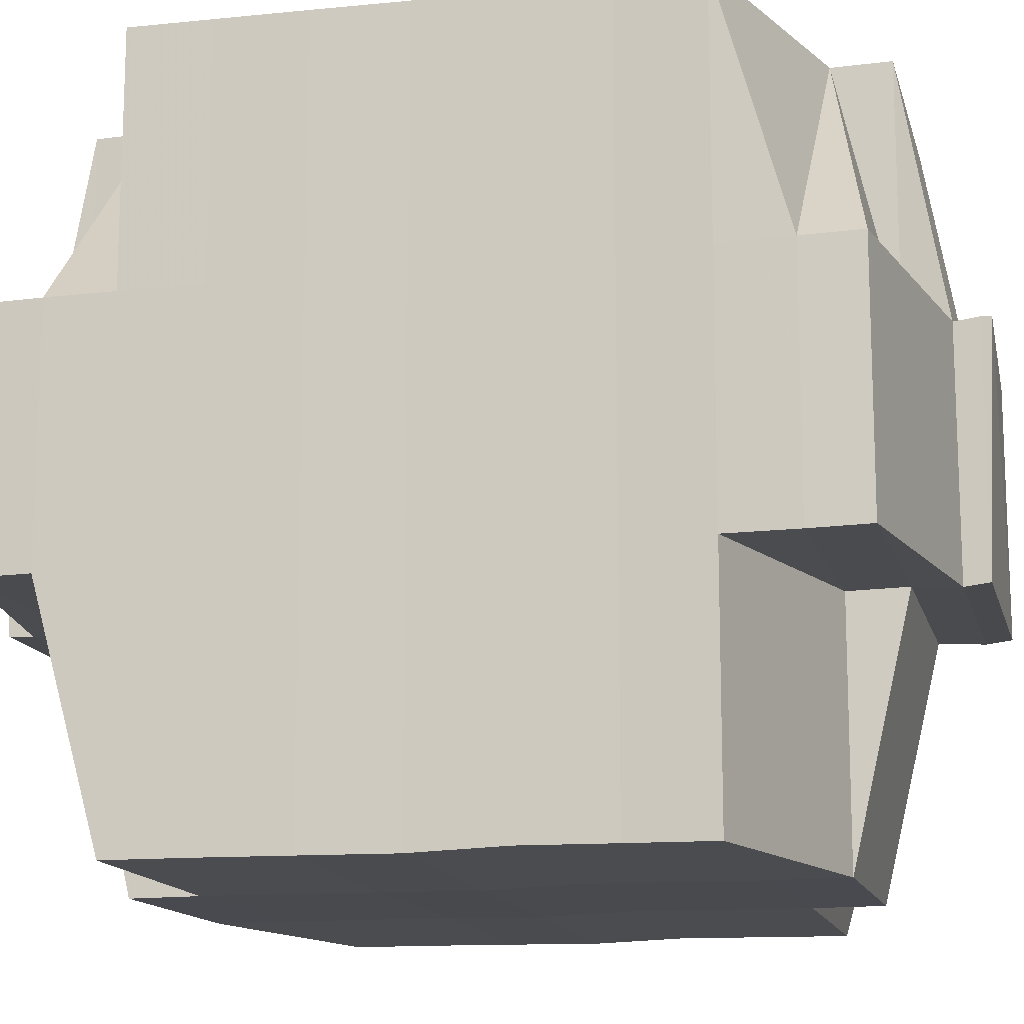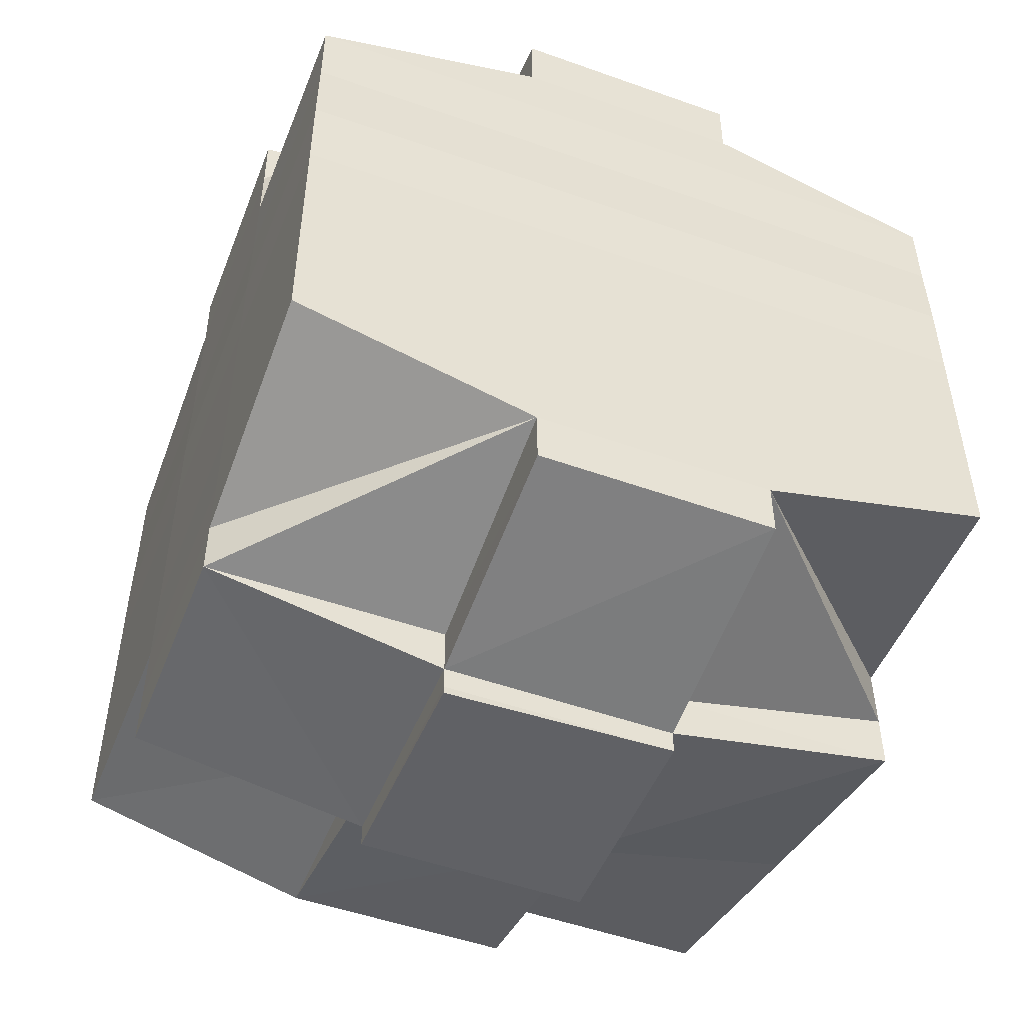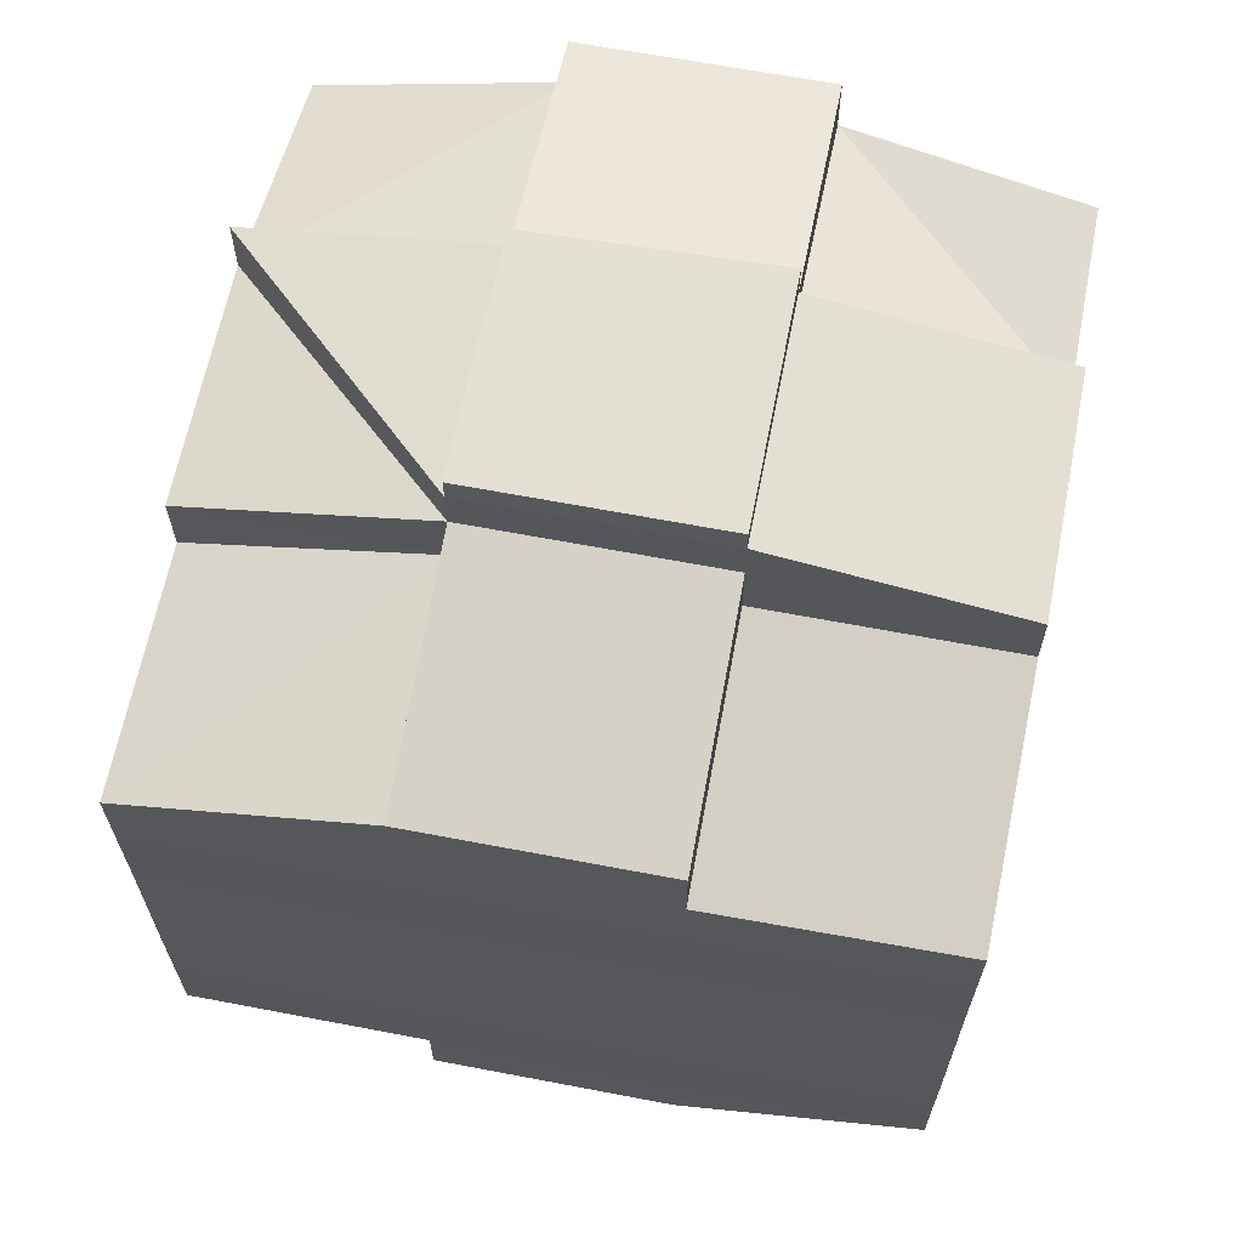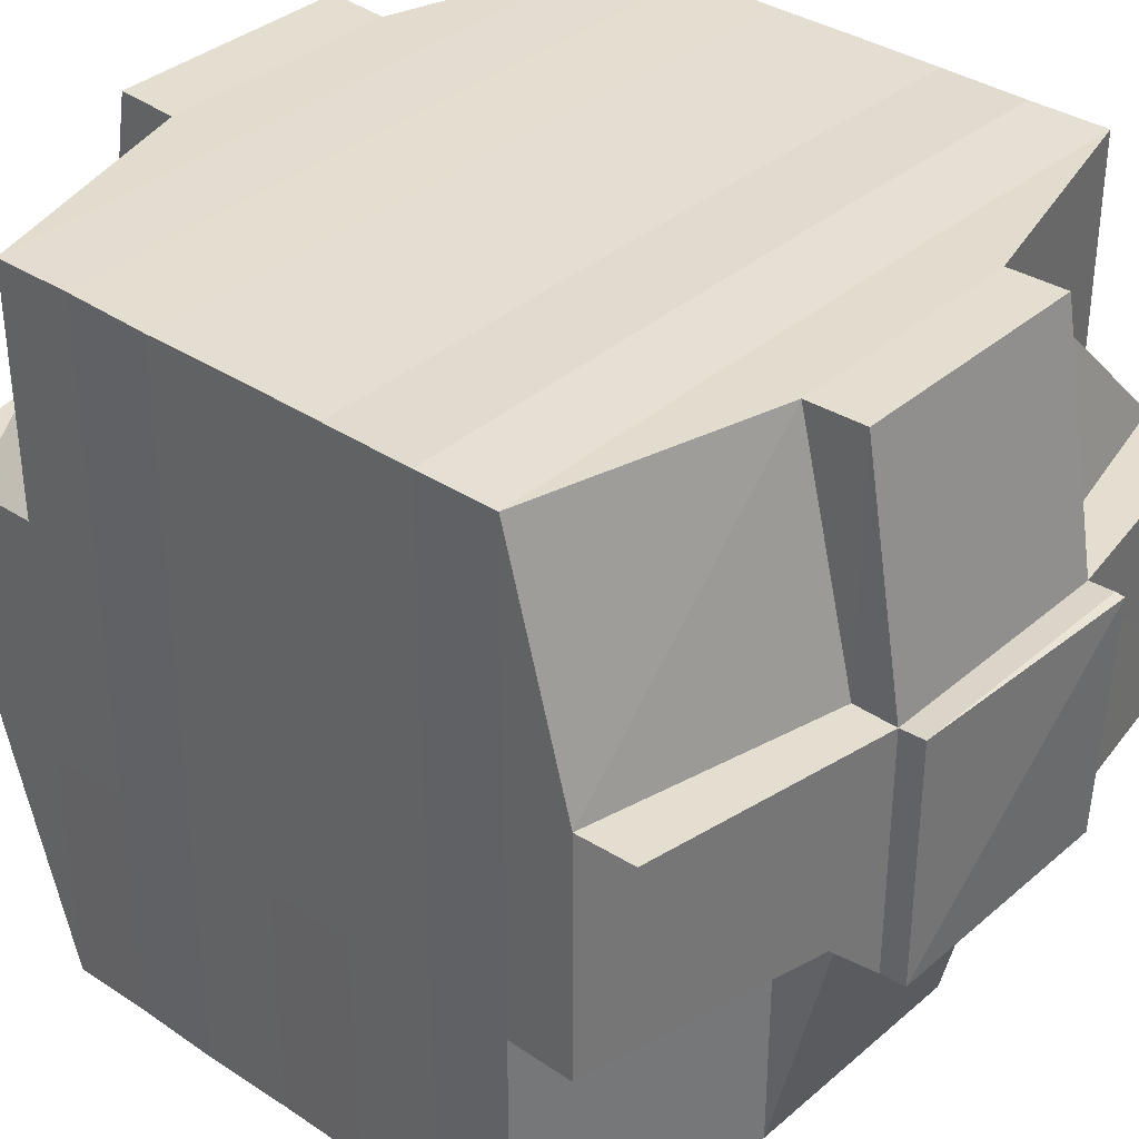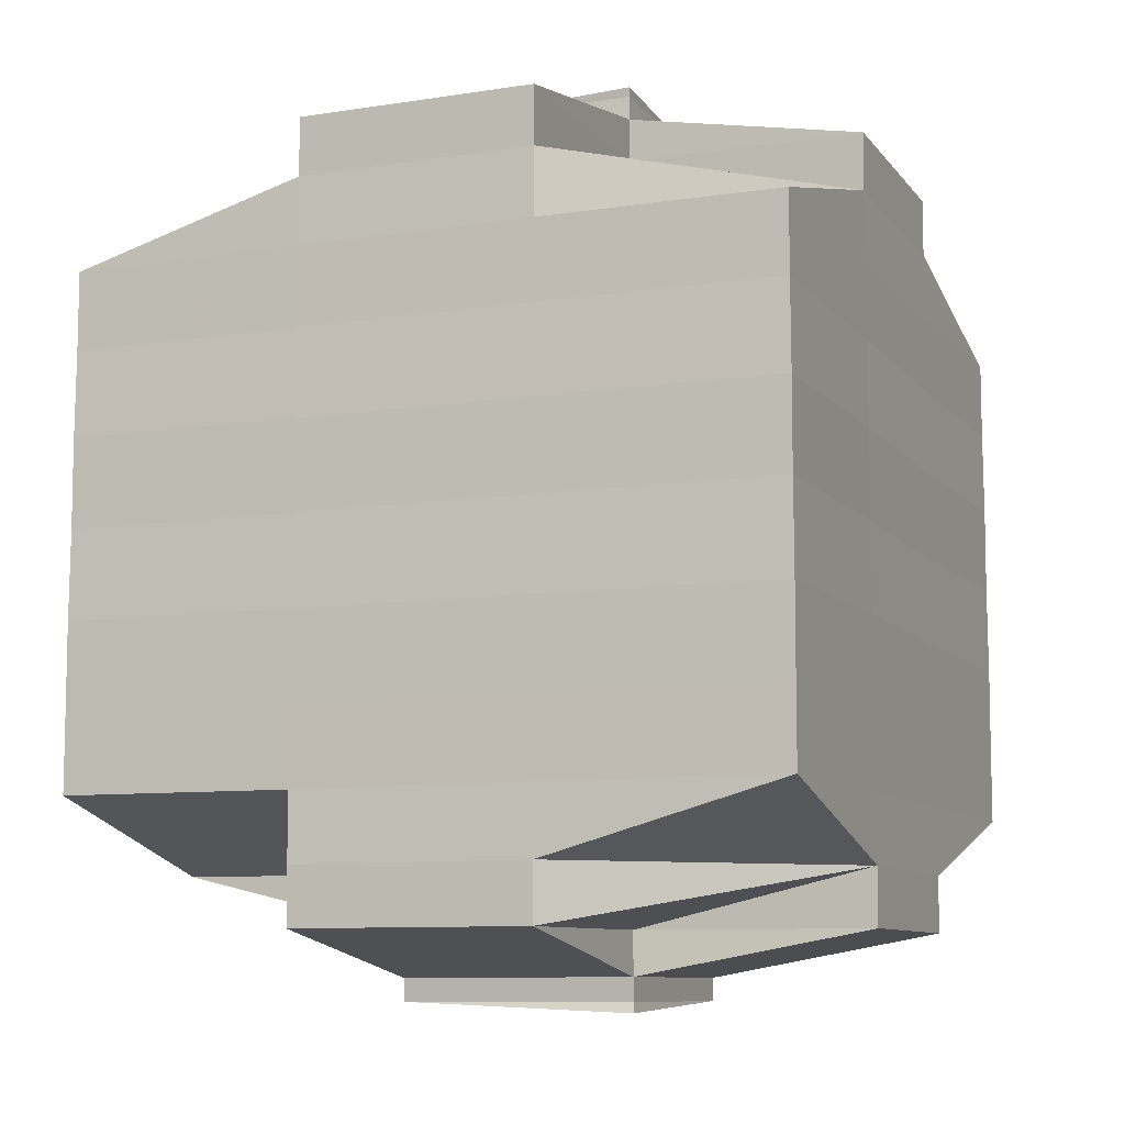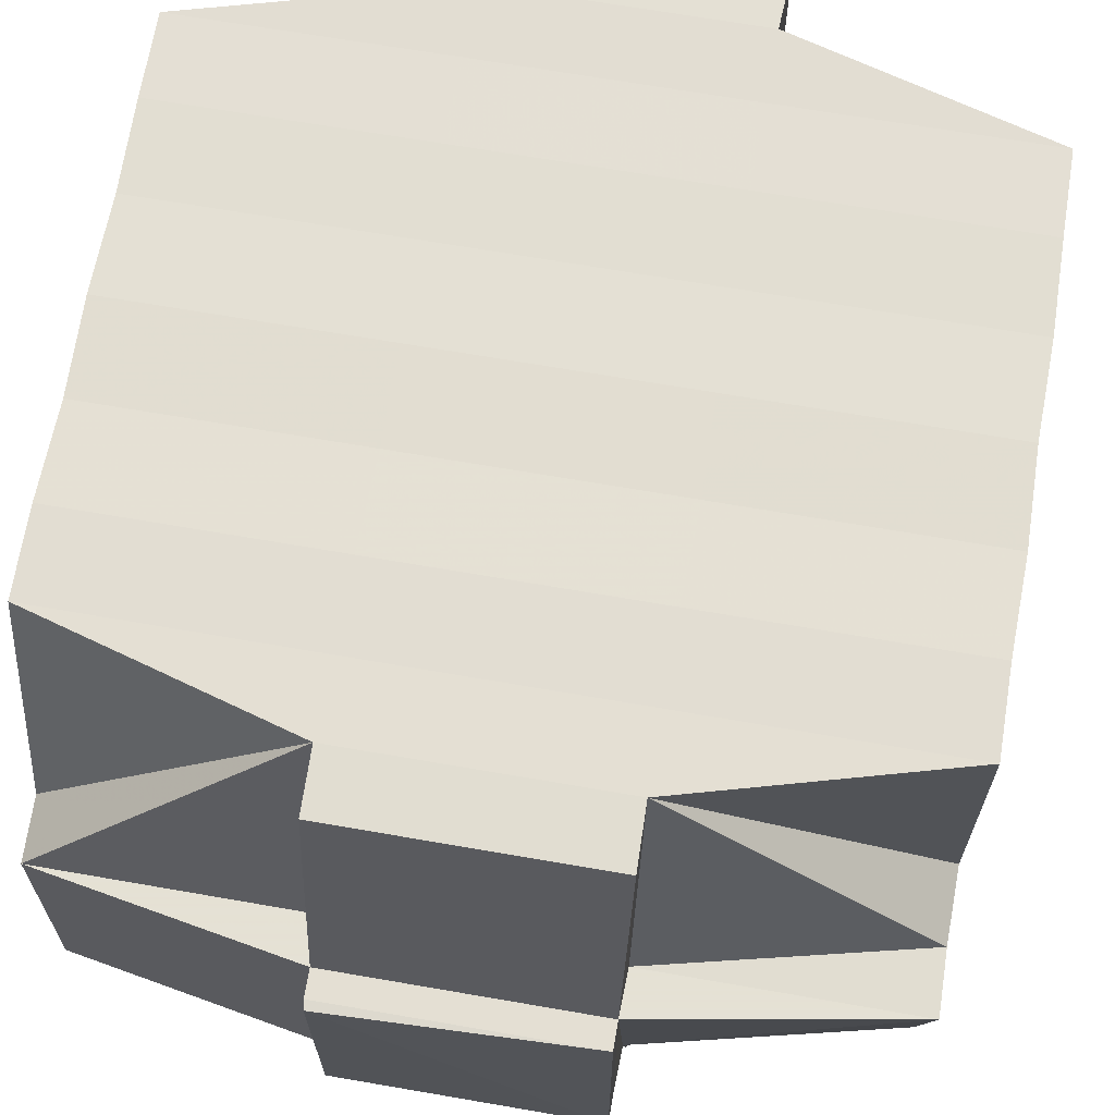
<metadata>
{"format":"obj","ext":"obj","renderer":"f3d","projection":"perspective","resolution":1024,"background":"white","views":[{"elev":-14.3,"azim":103.9,"up":"+Y"},{"elev":-50.3,"azim":158.8,"up":"+Z"},{"elev":64.7,"azim":10.8,"up":"+Z"},{"elev":35.5,"azim":-48.5,"up":"+Y"},{"elev":-9.2,"azim":112.2,"up":"+Z"},{"elev":67.1,"azim":-170.1,"up":"+Y"}]}
</metadata>
<code>
o 5026
v 2165 1861 13.53
v 2165 1861 13.53
v 2165 1861 13.53
v 2165 1861 13.53
v 2165 1861 13.53
v 2165 1861 13.53
v 2165 1861 13.53
v 2165 1861 13.53
v 2165 1861 13.53
v 2165 1861 13.53
v 2165 1861 13.53
v 2165 1861 13.53
v 2165 1861 13.53
v 2165 1861 13.53
v 2165 1861 13.53
v 2165 1861 13.53
v 2165 1861 13.53
v 2165 1861 13.53
v 2165 1861 13.53
v 2165 1861 13.53
v 2165 1861 13.53
v 2165 1861 13.53
v 2165 1861 13.53
v 2165 1861 13.53
v 2165 1861 13.53
v 2165 1861 13.53
v 2165 1861 13.53
v 2165 1861 13.53
v 2165 1861 13.53
v 2165 1861 13.54
v 2165 1861 13.54
v 2165 1861 13.53
v 2165 1861 13.53
v 2165 1861 13.53
v 2165 1861 13.53
v 2165 1861 13.54
v 2165 1861 13.53
v 2165 1861 13.53
v 2165 1861 13.54
v 2165 1861 13.53
v 2165 1861 13.53
v 2165 1861 13.53
v 2165 1861 13.54
v 2165 1861 13.54
v 2165 1861 13.54
v 2165 1861 13.54
v 2165 1861 13.53
v 2165 1861 13.53
v 2165 1861 13.53
v 2165 1861 13.53
v 2165 1861 13.53
v 2165 1861 13.53
v 2165 1861 13.53
v 2165 1861 13.53
v 2165 1861 13.53
v 2165 1861 13.53
v 2165 1861 13.53
v 2165 1861 13.53
v 2165 1861 13.53
v 2165 1861 13.53
v 2165 1861 13.53
v 2165 1861 13.53
v 2165 1861 13.53
v 2165 1861 13.53
v 2165 1861 13.53
v 2165 1861 13.53
v 2165 1861 13.53
v 2165 1861 13.53
v 2165 1861 13.54
v 2165 1861 13.54
v 2165 1861 13.54
v 2165 1861 13.53
v 2165 1861 13.54
v 2165 1861 13.54
v 2165 1861 13.53
v 2165 1861 13.54
v 2165 1861 13.54
v 2165 1861 13.54
v 2165 1861 13.54
v 2165 1861 13.54
v 2165 1861 13.54
v 2165 1861 13.54
v 2165 1861 13.54
v 2165 1861 13.55
v 2165 1861 13.54
v 2165 1861 13.54
v 2165 1861 13.54
v 2165 1861 13.53
v 2165 1861 13.53
v 2165 1861 13.54
v 2165 1861 13.54
v 2165 1861 13.54
v 2165 1861 13.55
v 2165 1861 13.55
v 2165 1861 13.55
v 2165 1861 13.55
v 2165 1861 13.55
v 2165 1861 13.54
v 2165 1861 13.55
v 2165 1861 13.55
v 2165 1861 13.55
v 2165 1861 13.56
v 2165 1861 13.55
v 2165 1861 13.55
v 2165 1861 13.55
v 2165 1861 13.55
v 2165 1861 13.55
v 2165 1861 13.55
v 2165 1861 13.55
v 2165 1861 13.55
v 2165 1861 13.56
v 2165 1861 13.56
v 2165 1861 13.56
v 2165 1861 13.56
v 2165 1861 13.56
v 2165 1861 13.56
v 2165 1861 13.56
v 2165 1861 13.55
v 2165 1861 13.56
v 2165 1861 13.56
v 2165 1861 13.56
v 2165 1861 13.57
v 2165 1861 13.56
v 2165 1861 13.56
v 2165 1861 13.56
v 2165 1861 13.56
v 2165 1861 13.56
v 2165 1861 13.56
v 2165 1861 13.56
v 2165 1861 13.56
v 2165 1861 13.56
v 2165 1861 13.56
v 2165 1861 13.57
v 2165 1861 13.56
v 2165 1861 13.56
v 2165 1861 13.56
v 2165 1861 13.56
v 2165 1861 13.57
v 2165 1861 13.57
v 2165 1861 13.57
v 2165 1861 13.57
v 2165 1861 13.56
v 2165 1861 13.56
v 2165 1861 13.57
v 2165 1861 13.56
v 2165 1861 13.56
v 2165 1861 13.57
v 2165 1861 13.57
v 2165 1861 13.57
v 2165 1861 13.57
v 2165 1861 13.57
v 2165 1861 13.57
v 2165 1861 13.57
v 2165 1861 13.57
v 2165 1861 13.57
v 2165 1861 13.57
v 2165 1861 13.57
v 2165 1861 13.56
v 2165 1861 13.56
v 2165 1861 13.56
v 2165 1861 13.56
v 2165 1861 13.56
v 2165 1861 13.56
v 2165 1861 13.56
v 2165 1861 13.57
v 2165 1861 13.56
v 2165 1861 13.56
v 2165 1861 13.56
v 2165 1861 13.57
v 2165 1861 13.57
v 2165 1861 13.57
v 2165 1861 13.57
v 2165 1861 13.57
v 2165 1861 13.56
v 2165 1861 13.56
v 2165 1861 13.56
v 2165 1861 13.55
v 2165 1861 13.55
v 2165 1861 13.55
v 2165 1861 13.55
v 2165 1861 13.56
v 2165 1861 13.56
v 2165 1861 13.56
v 2165 1861 13.56
v 2165 1861 13.56
v 2165 1861 13.56
v 2165 1861 13.56
v 2165 1861 13.56
v 2165 1861 13.56
v 2165 1861 13.56
v 2165 1861 13.57
v 2165 1861 13.56
v 2165 1861 13.56
v 2165 1861 13.56
v 2165 1861 13.56
v 2165 1861 13.55
v 2165 1861 13.56
v 2165 1861 13.55
v 2165 1861 13.55
v 2165 1861 13.56
v 2165 1861 13.56
v 2165 1861 13.56
v 2165 1861 13.56
v 2165 1861 13.56
v 2165 1861 13.56
v 2165 1861 13.56
v 2165 1861 13.56
v 2165 1861 13.56
v 2165 1861 13.56
v 2165 1861 13.56
v 2165 1861 13.56
v 2165 1861 13.56
v 2165 1861 13.55
v 2165 1861 13.55
v 2165 1861 13.55
v 2165 1861 13.55
v 2165 1861 13.54
v 2165 1861 13.54
v 2165 1861 13.55
v 2165 1861 13.55
v 2165 1861 13.55
v 2165 1861 13.54
v 2165 1861 13.54
v 2165 1861 13.54
v 2165 1861 13.54
v 2165 1861 13.54
v 2165 1861 13.54
v 2165 1861 13.55
v 2165 1861 13.54
v 2165 1861 13.54
v 2165 1861 13.54
v 2165 1861 13.54
v 2165 1861 13.54
v 2165 1861 13.54
v 2165 1861 13.54
v 2165 1861 13.53
v 2165 1861 13.53
v 2165 1861 13.53
v 2165 1861 13.53
v 2165 1861 13.53
v 2165 1861 13.54
v 2165 1861 13.53
v 2165 1861 13.53
v 2165 1861 13.53
v 2165 1861 13.53
v 2165 1861 13.53
v 2165 1861 13.53
v 2165 1861 13.54
v 2165 1861 13.54
v 2165 1861 13.54
v 2165 1861 13.53
v 2165 1861 13.54
v 2165 1861 13.54
v 2165 1861 13.54
v 2165 1861 13.54
v 2165 1861 13.54
v 2165 1861 13.54
v 2165 1861 13.54
v 2165 1861 13.54
v 2165 1861 13.55
v 2165 1861 13.54
v 2165 1861 13.54
v 2165 1861 13.55
v 2165 1861 13.55
v 2165 1861 13.55
v 2165 1861 13.55
v 2165 1861 13.55
v 2165 1861 13.55
v 2165 1861 13.55
v 2165 1861 13.55
v 2165 1861 13.55
v 2165 1861 13.56
v 2165 1861 13.55
v 2165 1861 13.56
v 2165 1861 13.55
v 2165 1861 13.55
v 2165 1861 13.55
v 2165 1861 13.55
v 2165 1861 13.55
v 2165 1861 13.55
v 2165 1861 13.54
v 2165 1861 13.55
v 2165 1861 13.55
v 2165 1861 13.55
v 2165 1861 13.54
v 2165 1861 13.54
v 2165 1861 13.54
v 2165 1861 13.54
v 2165 1861 13.54
v 2165 1861 13.54
v 2165 1861 13.53
v 2165 1861 13.53
v 2165 1861 13.53
v 2165 1861 13.53
v 2165 1861 13.54
v 2165 1861 13.54
v 2165 1861 13.54
v 2165 1861 13.54
v 2165 1861 13.55
v 2165 1861 13.55
v 2165 1861 13.55
v 2165 1861 13.55
v 2165 1861 13.55
v 2165 1861 13.56
v 2165 1861 13.55
v 2165 1861 13.55
v 2165 1861 13.56
v 2165 1861 13.56
v 2165 1861 13.56
v 2165 1861 13.56
v 2165 1861 13.56
v 2165 1861 13.56
v 2165 1861 13.56
v 2165 1861 13.56
v 2165 1861 13.56
v 2165 1861 13.56
v 2165 1861 13.56
v 2165 1861 13.56
v 2165 1861 13.57
v 2165 1861 13.56
v 2165 1861 13.56
v 2165 1861 13.53
v 2165 1861 13.53
v 2165 1861 13.53
v 2165 1861 13.53
v 2165 1861 13.53
v 2165 1861 13.53
v 2165 1861 13.53
v 2165 1861 13.53
v 2165 1861 13.53
v 2165 1861 13.53
v 2165 1861 13.53
v 2165 1861 13.53
v 2165 1861 13.53
v 2165 1861 13.53
v 2165 1861 13.53
v 2165 1861 13.53
v 2165 1861 13.53
v 2165 1861 13.53
v 2165 1861 13.53
v 2165 1861 13.54
v 2165 1861 13.56
v 2165 1861 13.56
v 2165 1861 13.56
v 2165 1861 13.56
v 2165 1861 13.56
v 2165 1861 13.56
v 2165 1861 13.56
v 2165 1861 13.56
v 2165 1861 13.57
v 2165 1861 13.57
v 2165 1861 13.57
v 2165 1861 13.57
v 2165 1861 13.57
f 1 2 3
f 4 5 3
f 6 7 1
f 7 8 9
f 9 10 2
f 11 12 10
f 13 14 12
f 15 16 5
f 17 18 16
f 19 20 15
f 20 21 22
f 23 19 24
f 17 25 26
f 25 27 18
f 28 25 29
f 30 31 27
f 25 30 32
f 32 33 34
f 35 36 33
f 37 35 38
f 39 30 25
f 40 39 25
f 41 38 42
f 43 39 40
f 44 45 30
f 43 46 39
f 38 47 48
f 49 48 50
f 49 38 51
f 51 52 53
f 54 55 49
f 56 54 57
f 58 59 47
f 60 61 52
f 62 63 60
f 64 65 61
f 60 64 66
f 67 64 68
f 69 70 67
f 58 71 72
f 71 73 59
f 74 71 75
f 76 77 71
f 77 78 79
f 80 79 71
f 71 79 81
f 81 82 70
f 79 82 81
f 79 83 82
f 78 84 83
f 85 83 79
f 82 86 87
f 88 87 89
f 83 90 82
f 90 91 86
f 82 90 92
f 83 93 90
f 94 93 83
f 84 95 93
f 93 96 90
f 96 97 91
f 90 96 98
f 93 99 96
f 95 100 99
f 101 99 93
f 100 102 103
f 99 104 96
f 96 104 105
f 99 103 104
f 106 103 99
f 104 107 97
f 103 108 104
f 108 109 107
f 104 108 110
f 103 111 108
f 112 111 103
f 111 113 108
f 112 114 115
f 116 117 114
f 108 113 118
f 113 119 109
f 113 120 119
f 121 122 116
f 123 121 124
f 125 126 120
f 127 128 113
f 128 129 130
f 131 130 113
f 132 133 125
f 134 132 135
f 136 135 137
f 133 138 139
f 138 140 141
f 142 141 143
f 144 139 142
f 125 144 142
f 145 143 146
f 122 147 144
f 147 148 149
f 150 149 151
f 152 148 153
f 154 153 155
f 156 152 157
f 157 151 158
f 159 156 160
f 161 158 162
f 163 159 164
f 165 155 166
f 167 166 168
f 169 170 165
f 170 171 172
f 173 172 174
f 175 168 176
f 175 176 177
f 178 177 179
f 178 175 180
f 181 175 178
f 181 182 175
f 182 164 175
f 183 182 181
f 184 182 183
f 184 185 182
f 186 185 187
f 185 188 189
f 190 191 188
f 192 191 193
f 194 184 183
f 195 184 194
f 183 181 196
f 196 181 178
f 194 197 198
f 199 200 196
f 201 202 194
f 202 203 204
f 205 203 206
f 207 203 208
f 209 208 210
f 211 206 212
f 213 199 214
f 215 213 216
f 217 215 218
f 219 214 216
f 220 216 218
f 216 214 221
f 218 216 222
f 216 221 222
f 222 221 223
f 218 222 46
f 46 222 224
f 222 225 226
f 46 226 227
f 221 228 225
f 229 218 46
f 230 218 229
f 229 46 43
f 231 217 229
f 232 229 43
f 233 231 232
f 234 229 232
f 232 43 40
f 13 232 40
f 235 232 236
f 237 13 238
f 239 240 238
f 237 241 13
f 238 242 243
f 244 243 245
f 246 247 245
f 241 248 242
f 249 241 237
f 64 249 237
f 250 249 251
f 252 253 249
f 249 254 241
f 92 254 249
f 253 255 254
f 254 256 241
f 241 256 257
f 256 258 248
f 254 259 256
f 98 259 254
f 255 260 259
f 259 261 256
f 256 261 234
f 261 262 258
f 259 263 261
f 105 263 259
f 260 264 263
f 263 265 261
f 261 265 230
f 265 266 262
f 263 267 265
f 110 267 263
f 264 268 267
f 267 269 265
f 265 269 220
f 269 270 266
f 267 271 269
f 268 272 271
f 118 271 267
f 273 198 270
f 271 273 269
f 269 273 219
f 271 274 273
f 211 274 271
f 274 194 273
f 273 194 275
f 275 196 214
f 214 196 276
f 196 178 276
f 214 276 221
f 276 178 277
f 221 276 278
f 276 179 228
f 277 279 280
f 278 280 281
f 282 283 280
f 283 284 279
f 285 282 281
f 45 285 286
f 223 281 286
f 224 286 30
f 30 286 287
f 286 288 287
f 286 281 288
f 287 288 289
f 290 289 291
f 291 292 293
f 294 295 292
f 288 296 295
f 281 297 288
f 288 297 80
f 297 298 296
f 281 280 297
f 280 299 297
f 297 299 85
f 299 300 298
f 280 279 299
f 279 301 299
f 299 301 94
f 301 302 300
f 279 303 301
f 180 303 279
f 284 304 303
f 303 305 301
f 301 305 101
f 305 306 302
f 303 307 305
f 304 308 307
f 309 307 303
f 307 310 305
f 305 310 106
f 310 311 306
f 310 162 311
f 307 312 310
f 312 124 310
f 164 312 307
f 164 313 312
f 314 313 315
f 313 316 317
f 318 319 316
f 320 319 321
f 322 323 324
f 323 325 326
f 322 327 328
f 329 330 331
f 332 333 330
f 334 335 331
f 336 333 335
f 337 338 339
f 340 341 338
f 342 343 344
f 345 346 343
f 347 348 349
f 350 351 352
f 352 353 354

</code>
